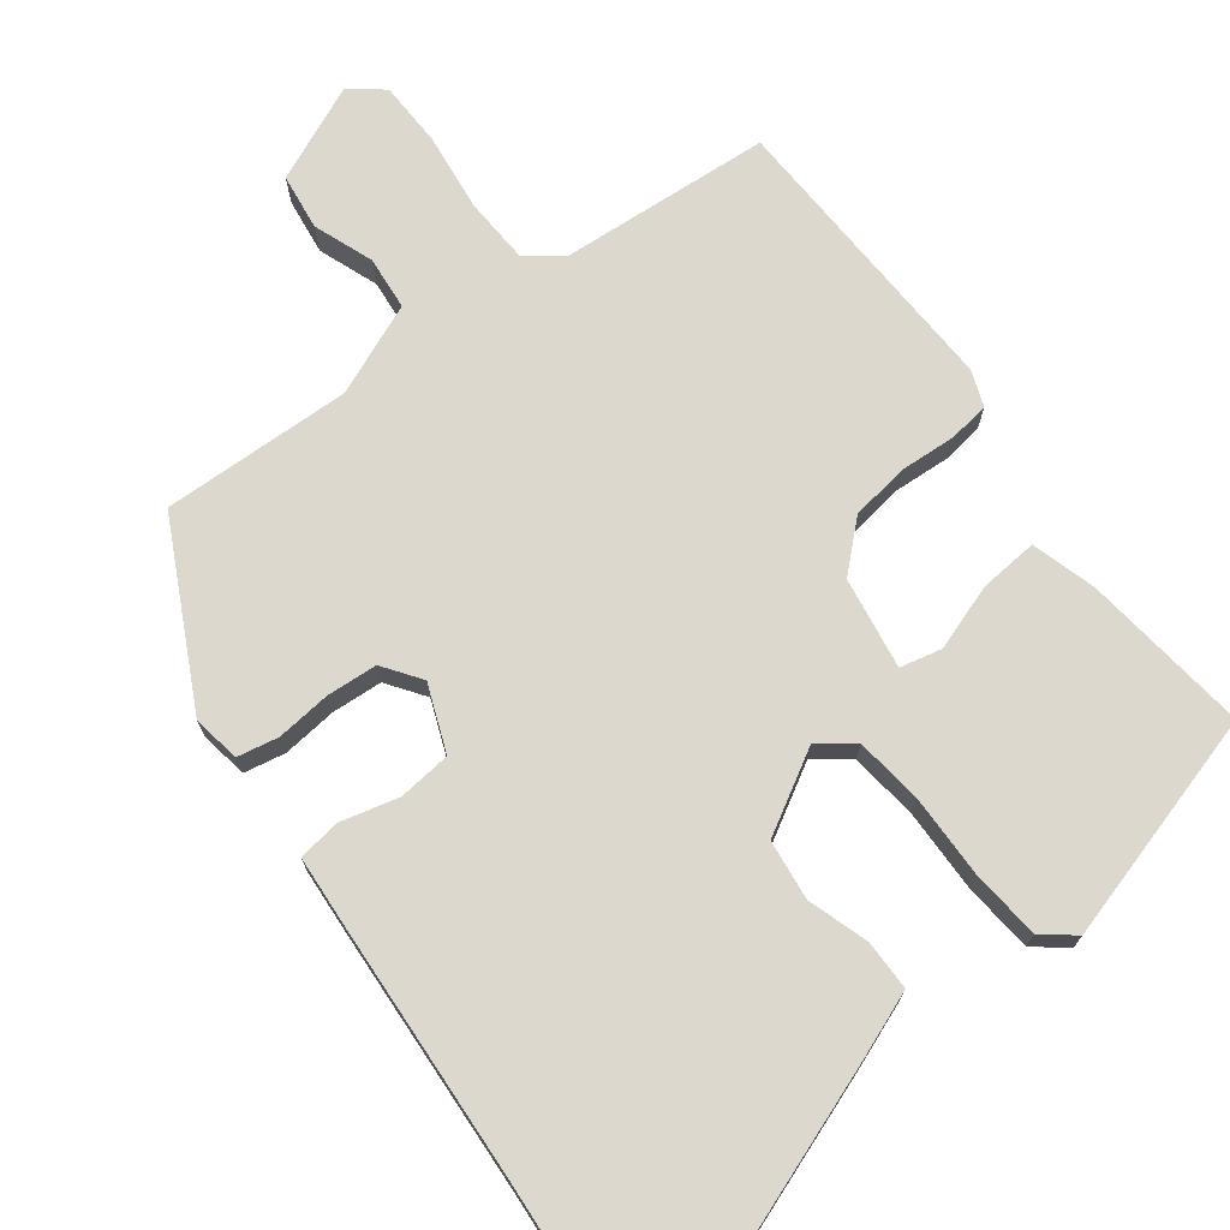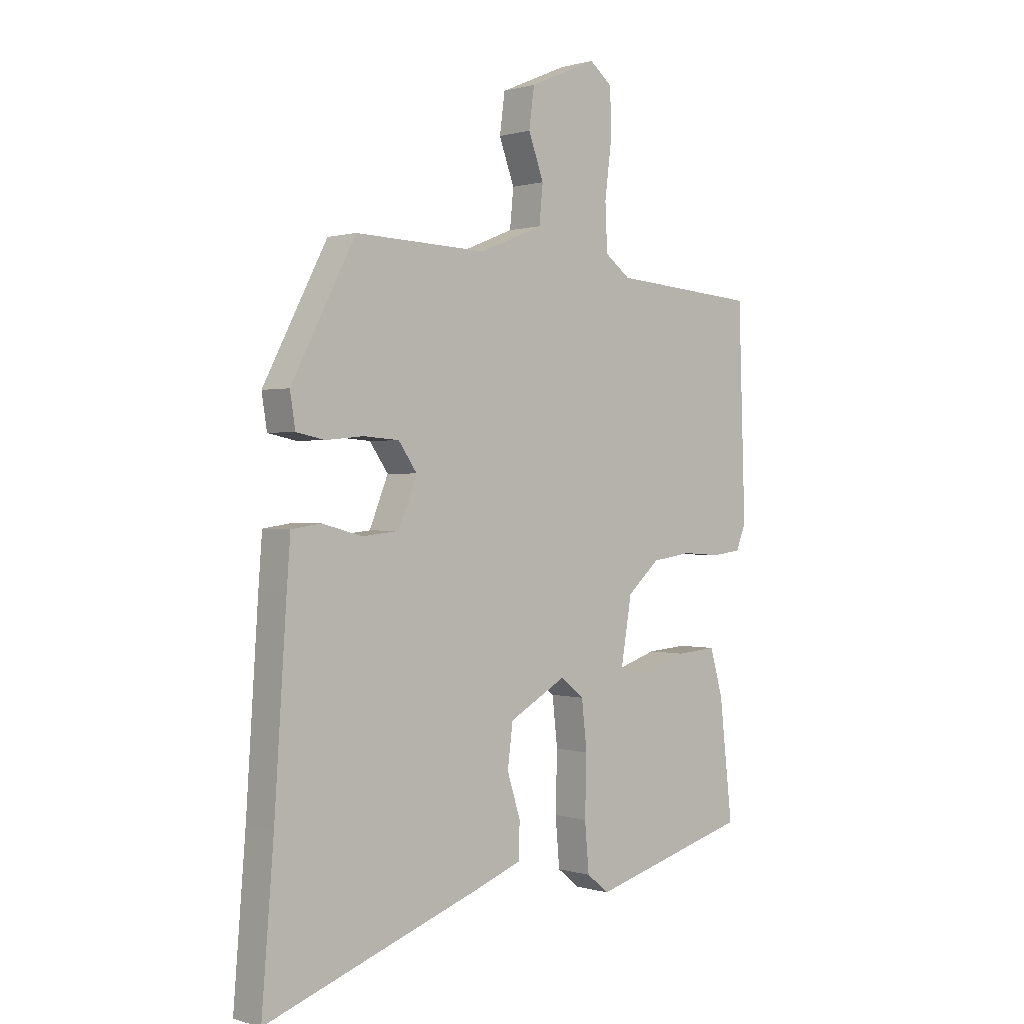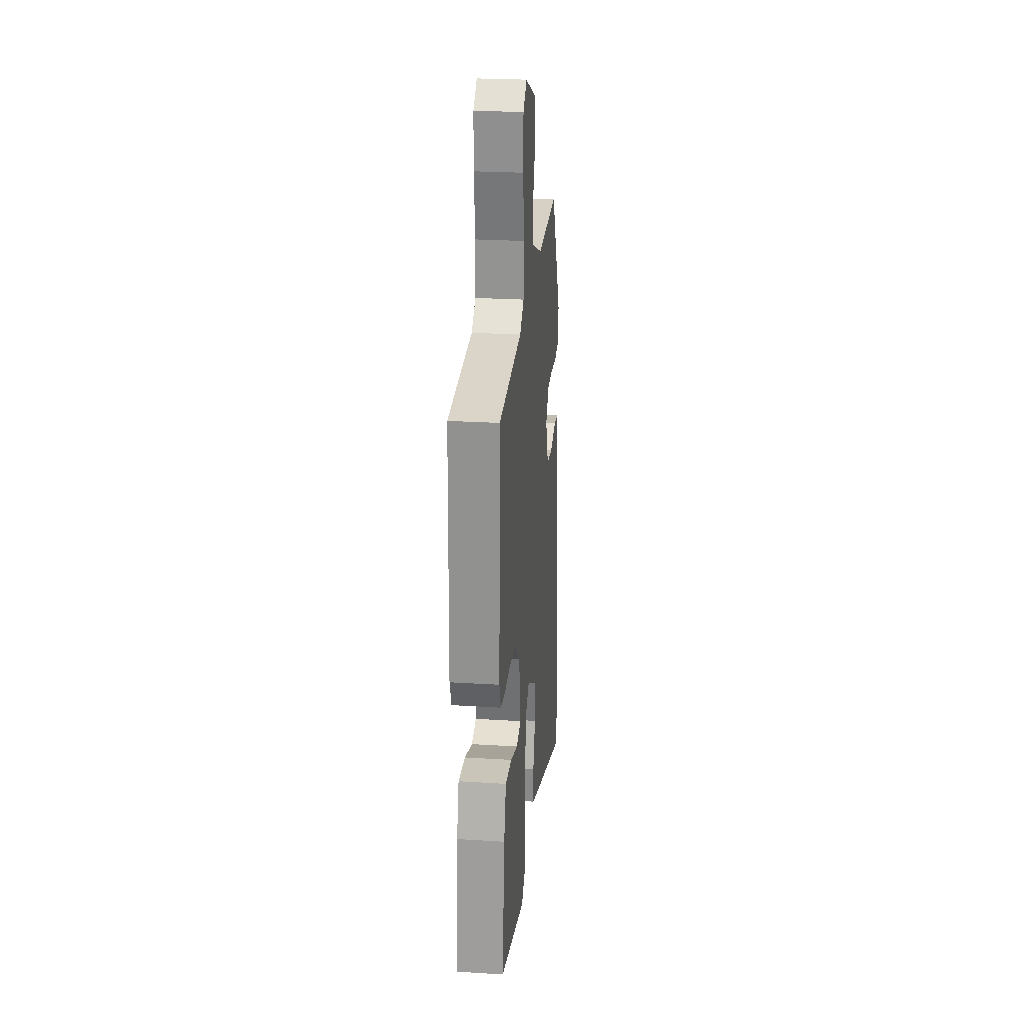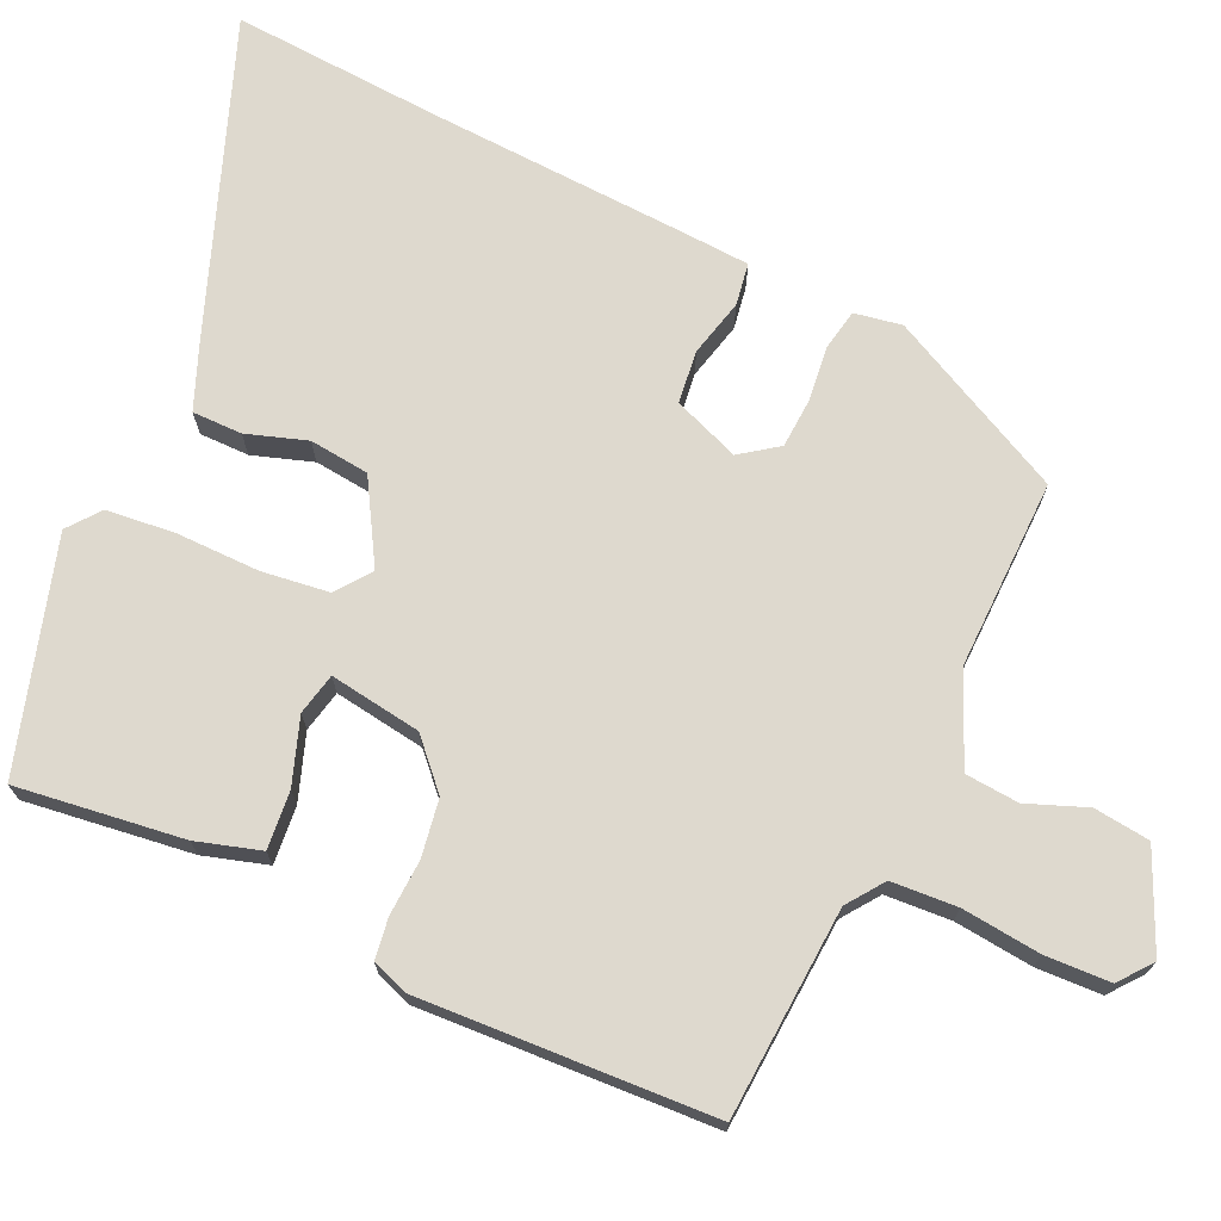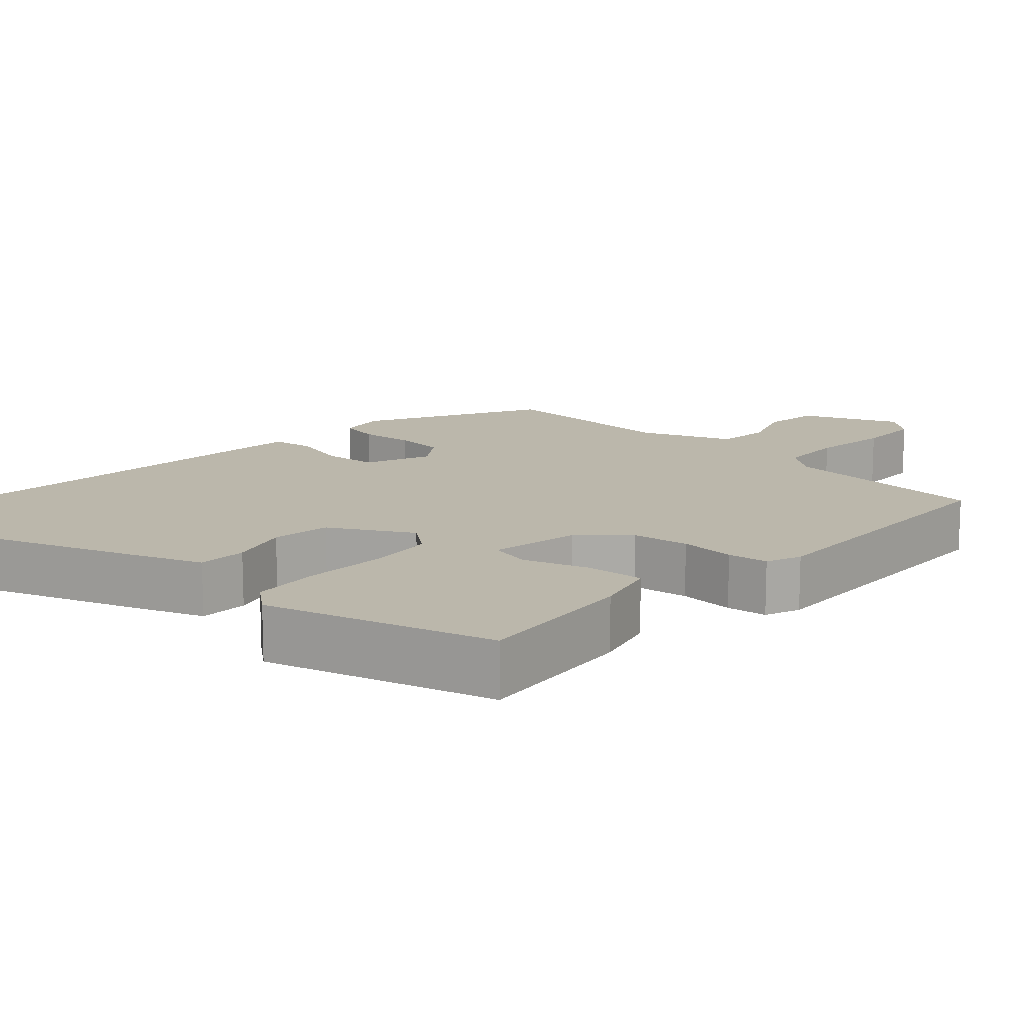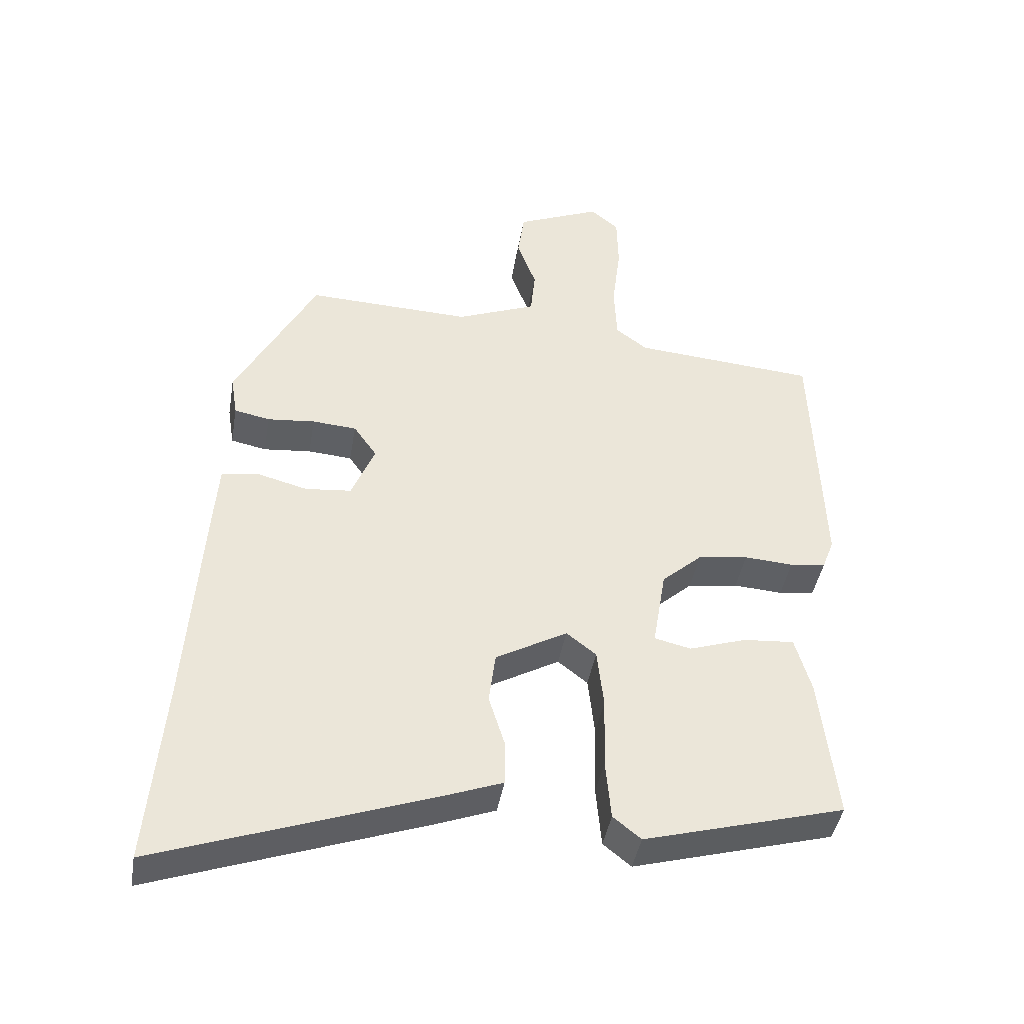
<metadata>
{"format":"obj","ext":"obj","renderer":"f3d","projection":"perspective","resolution":1024,"background":"white","views":[{"elev":72.1,"azim":142.5,"up":"+Y"},{"elev":0.6,"azim":137.8,"up":"+Z"},{"elev":25.0,"azim":-84.2,"up":"+Z"},{"elev":71.5,"azim":-66.2,"up":"+Y"},{"elev":14.2,"azim":-137.3,"up":"+Y"},{"elev":-42.5,"azim":170.4,"up":"+Z"}]}
</metadata>
<code>
v 0.338 0.07 0.504
v 0.46 0.07 0.27
v 0.45 0.07 0.207
v 0.396 0.07 0.196
v 0.324 0.07 0.203
v 0.257 0.07 0.198
v 0.222 0.07 0.148
v 0.257 0.07 0.061
v 0.327 0.07 0.054
v 0.403 0.07 0.074
v 0.459 0.07 0.066
v 0.466 0.07 -0.025
v 0.489 0.07 -0.367
v 0.512 0.07 -0.648
v 0.098 0.07 -0.5
v 0.011 0.07 -0.467
v 0.01 0.07 -0.401
v 0.035 0.07 -0.321
v 0.025 0.07 -0.242
v -0.083 0.07 -0.181
v -0.128 0.07 -0.216
v -0.138 0.07 -0.306
v -0.135 0.07 -0.416
v -0.143 0.07 -0.507
v -0.185 0.07 -0.541
v -0.488 0.07 -0.456
v -0.463 0.07 -0.235
v -0.439 0.07 -0.15
v -0.362 0.07 -0.156
v -0.275 0.07 -0.185
v -0.22 0.07 -0.172
v -0.24 0.07 -0.051
v -0.301 0.07 0.004
v -0.377 0.07 0.015
v -0.451 0.07 0.01
v -0.505 0.07 0.017
v -0.523 0.07 0.064
v -0.51 0.07 0.453
v -0.233 0.07 0.475
v -0.185 0.07 0.511
v -0.181 0.07 0.598
v -0.194 0.07 0.702
v -0.192 0.07 0.788
v -0.149 0.07 0.823
v -0.021 0.07 0.768
v -0.011 0.07 0.694
v -0.04 0.07 0.615
v -0.033 0.07 0.544
v 0.088 0.07 0.495
v 0.338 0 0.504
v 0.46 0 0.27
v 0.45 0 0.207
v 0.396 0 0.196
v 0.324 0 0.203
v 0.257 0 0.198
v 0.222 0 0.148
v 0.257 0 0.061
v 0.327 0 0.054
v 0.403 0 0.074
v 0.459 0 0.066
v 0.466 0 -0.025
v 0.489 0 -0.367
v 0.512 0 -0.648
v 0.098 0 -0.5
v 0.011 0 -0.467
v 0.01 0 -0.401
v 0.035 0 -0.321
v 0.025 0 -0.242
v -0.083 0 -0.181
v -0.128 0 -0.216
v -0.138 0 -0.306
v -0.135 0 -0.416
v -0.143 0 -0.507
v -0.185 0 -0.541
v -0.488 0 -0.456
v -0.463 0 -0.235
v -0.439 0 -0.15
v -0.362 0 -0.156
v -0.275 0 -0.185
v -0.22 0 -0.172
v -0.24 0 -0.051
v -0.301 0 0.004
v -0.377 0 0.015
v -0.451 0 0.01
v -0.505 0 0.017
v -0.523 0 0.064
v -0.51 0 0.453
v -0.233 0 0.475
v -0.185 0 0.511
v -0.181 0 0.598
v -0.194 0 0.702
v -0.192 0 0.788
v -0.149 0 0.823
v -0.021 0 0.768
v -0.011 0 0.694
v -0.04 0 0.615
v -0.033 0 0.544
v 0.088 0 0.495
f 44 45 46 47
f 44 47 48
f 41 42 43 44
f 40 41 44 48
f 39 40 48 49
f 34 35 36 37
f 33 34 37 38
f 32 33 38 39
f 27 28 29 30
f 27 30 31
f 26 27 31
f 25 26 31
f 22 23 24 25
f 21 22 25 31
f 20 21 31 32
f 15 16 17 18
f 13 14 15 18
f 13 18 19
f 9 10 11 12
f 8 9 12 13
f 2 3 4 5
f 2 5 6
f 1 2 6
f 49 1 6 7
f 32 39 49 7
f 8 13 19 20
f 7 8 20 32
f 96 95 94 93
f 97 96 93
f 93 92 91 90
f 97 93 90 89
f 98 97 89 88
f 86 85 84 83
f 87 86 83 82
f 88 87 82 81
f 79 78 77 76
f 80 79 76
f 80 76 75
f 80 75 74
f 74 73 72 71
f 80 74 71 70
f 81 80 70 69
f 67 66 65 64
f 67 64 63 62
f 68 67 62
f 61 60 59 58
f 62 61 58 57
f 54 53 52 51
f 55 54 51
f 55 51 50
f 56 55 50 98
f 56 98 88 81
f 69 68 62 57
f 81 69 57 56
f 1 50 51 2
f 2 51 52 3
f 3 52 53 4
f 4 53 54 5
f 5 54 55 6
f 6 55 56 7
f 7 56 57 8
f 8 57 58 9
f 9 58 59 10
f 10 59 60 11
f 11 60 61 12
f 12 61 62 13
f 13 62 63 14
f 14 63 64 15
f 15 64 65 16
f 16 65 66 17
f 17 66 67 18
f 18 67 68 19
f 19 68 69 20
f 20 69 70 21
f 21 70 71 22
f 22 71 72 23
f 23 72 73 24
f 24 73 74 25
f 25 74 75 26
f 26 75 76 27
f 27 76 77 28
f 28 77 78 29
f 29 78 79 30
f 30 79 80 31
f 31 80 81 32
f 32 81 82 33
f 33 82 83 34
f 34 83 84 35
f 35 84 85 36
f 36 85 86 37
f 37 86 87 38
f 38 87 88 39
f 39 88 89 40
f 40 89 90 41
f 41 90 91 42
f 42 91 92 43
f 43 92 93 44
f 44 93 94 45
f 45 94 95 46
f 46 95 96 47
f 47 96 97 48
f 48 97 98 49
f 49 98 50 1

</code>
